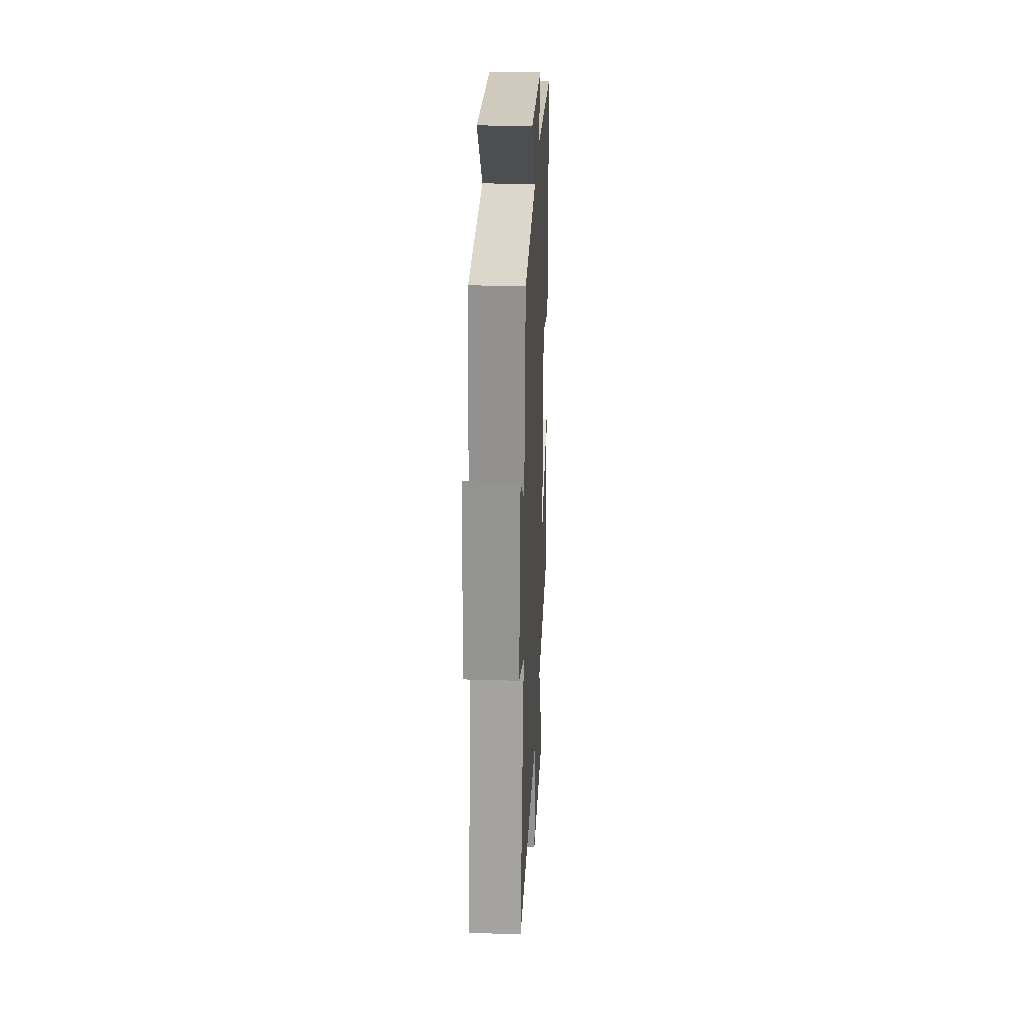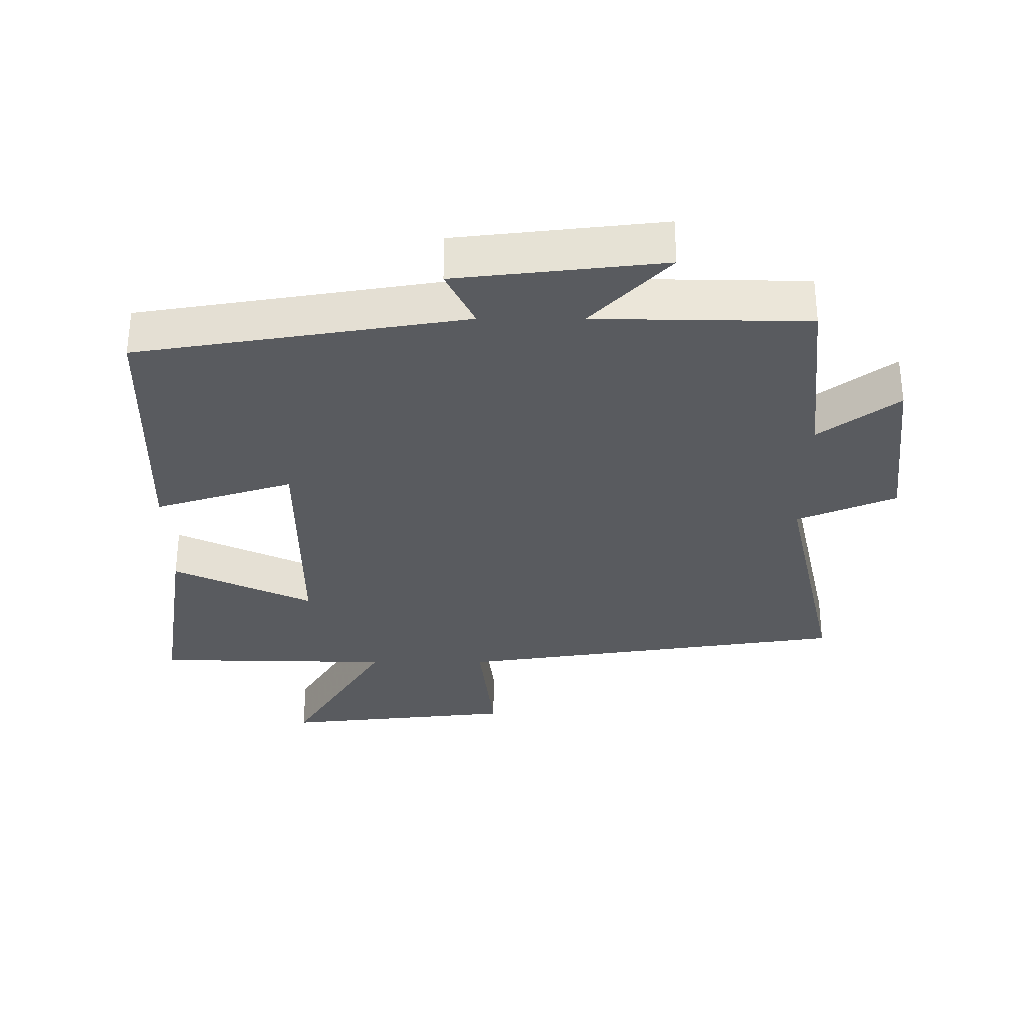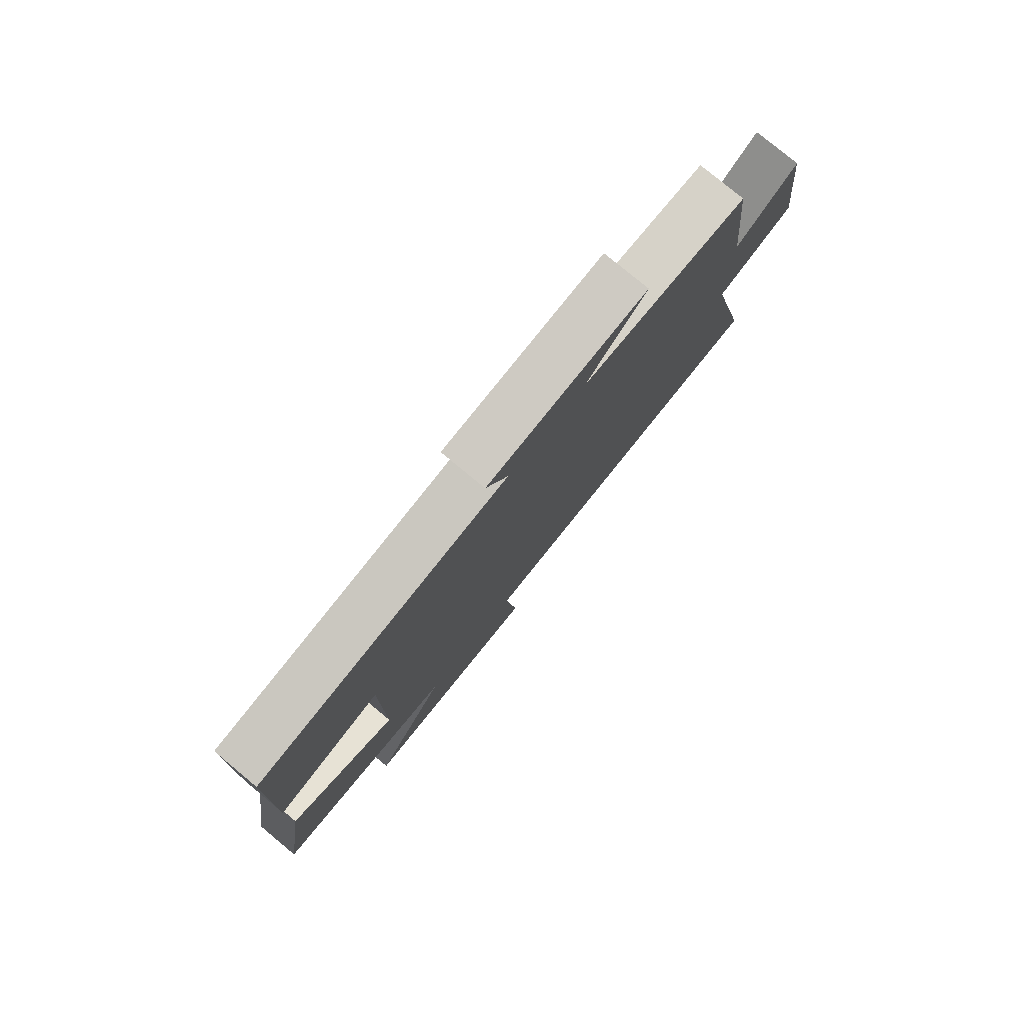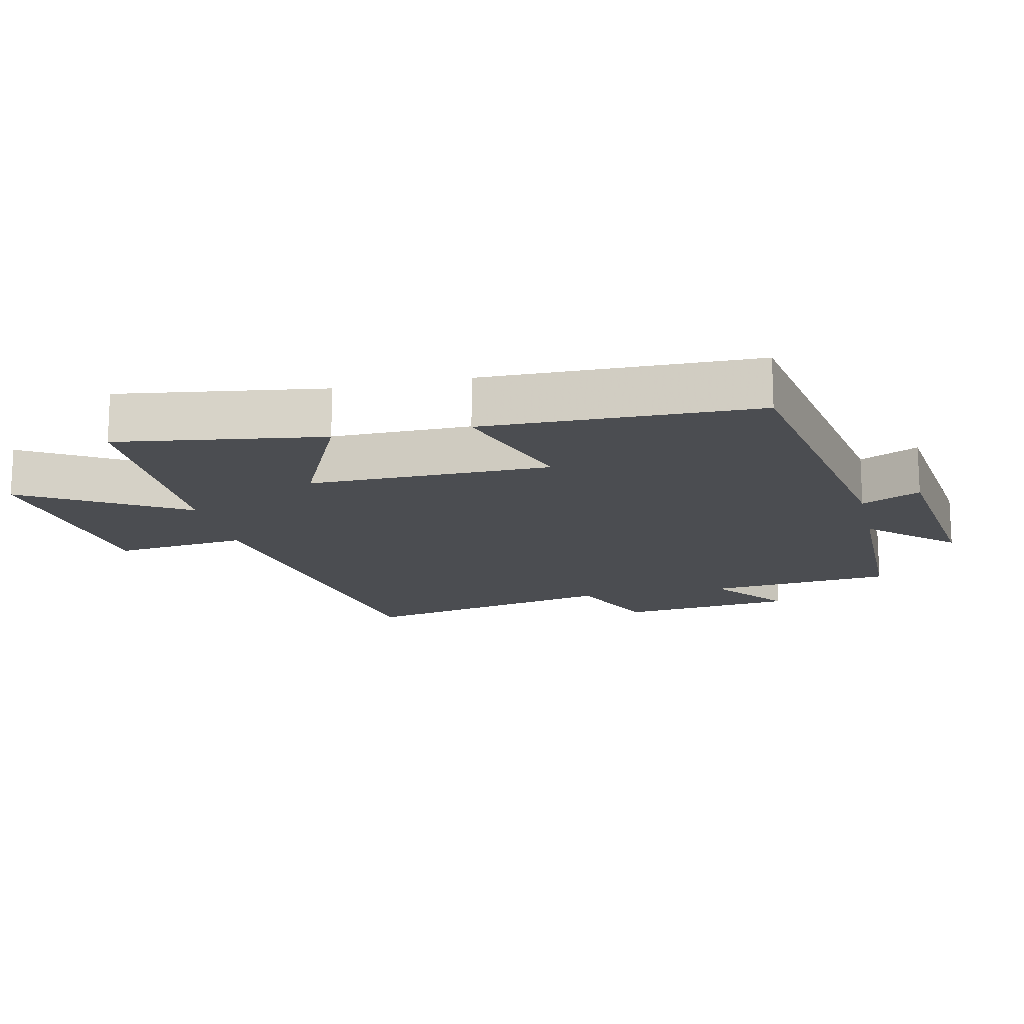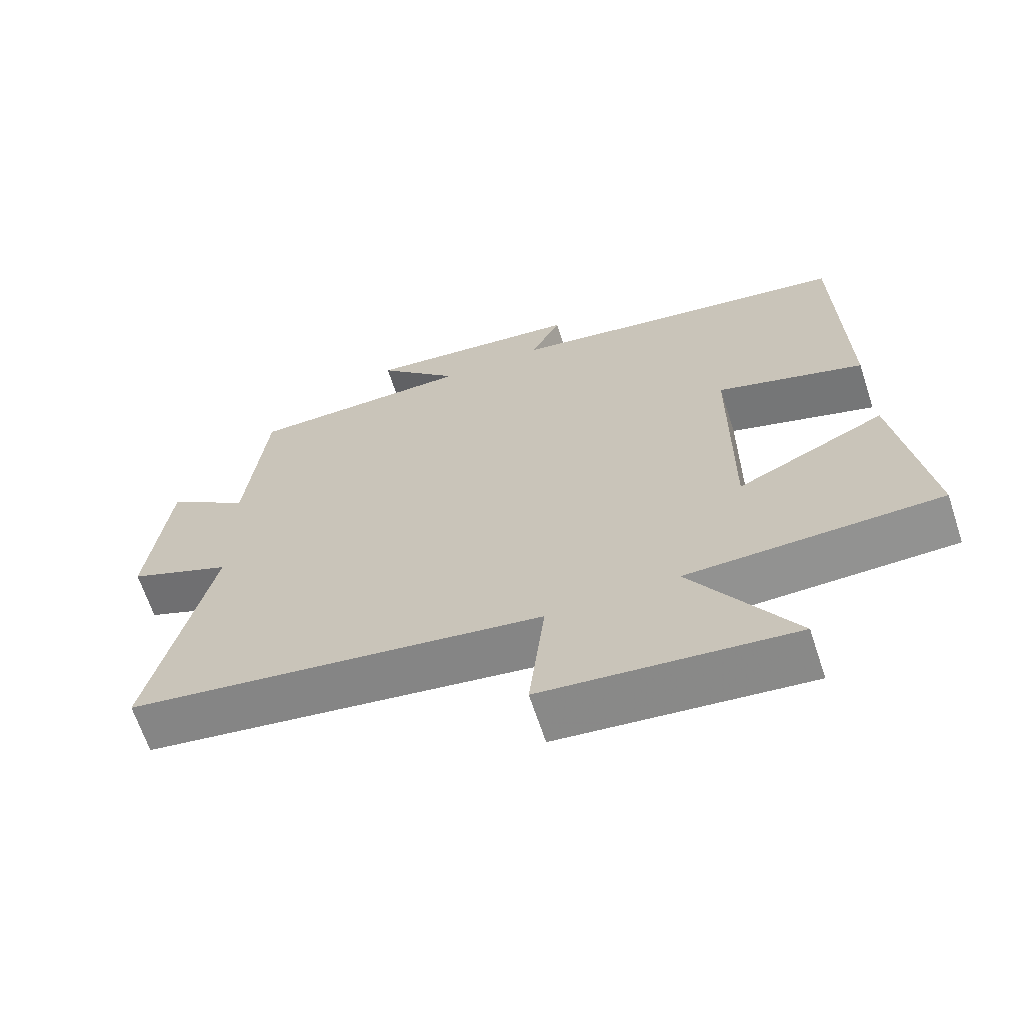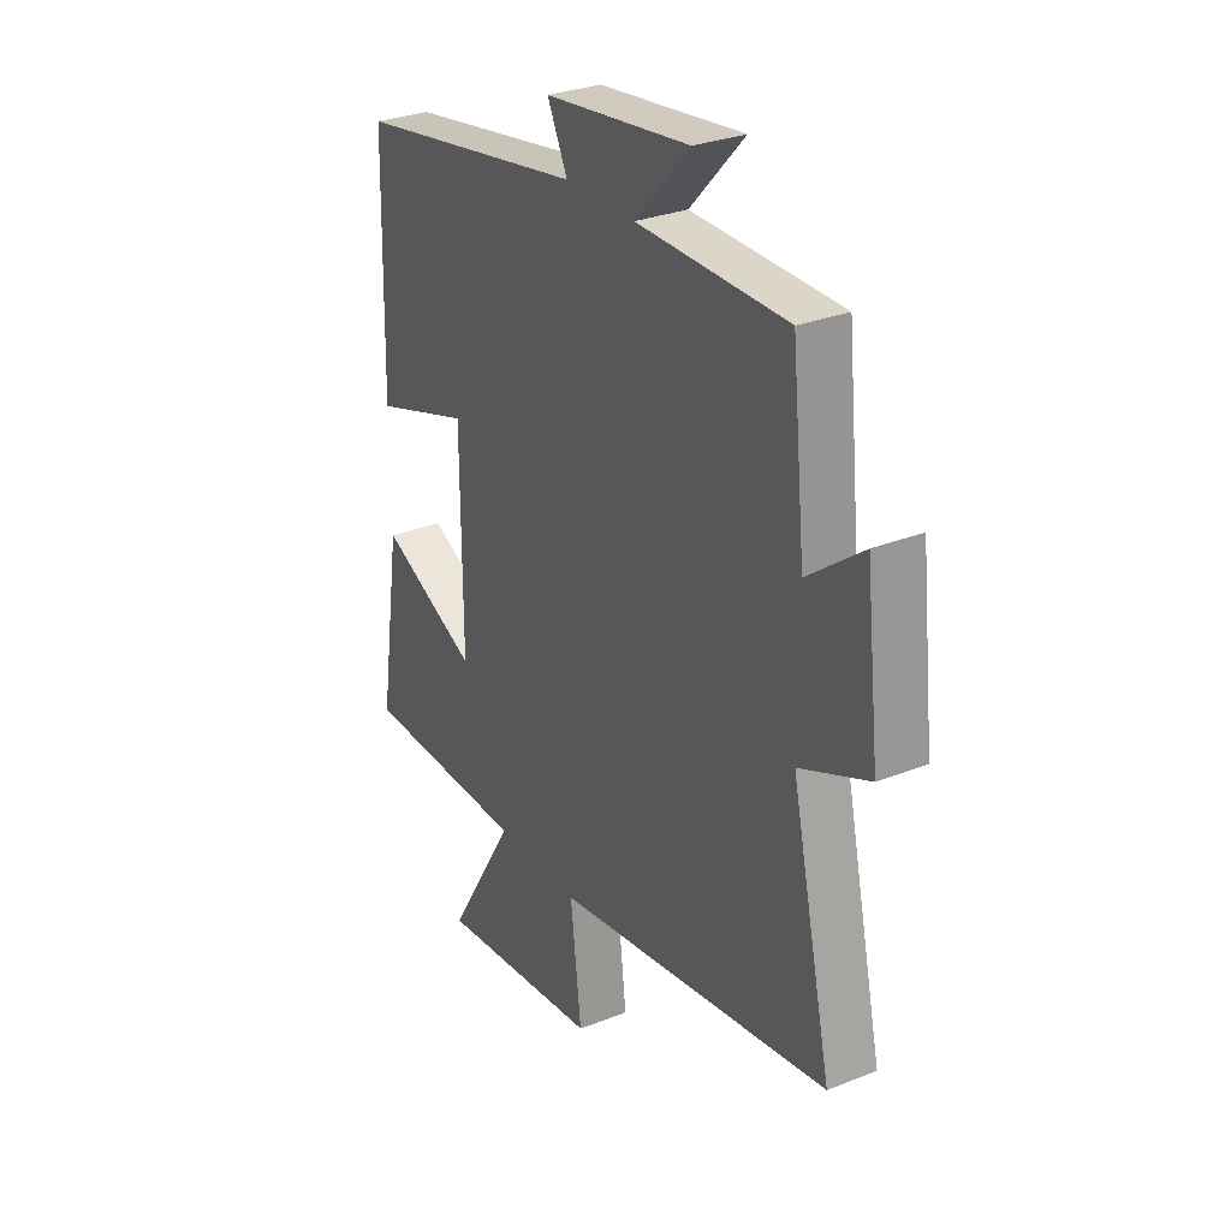
<metadata>
{"format":"obj","ext":"obj","renderer":"f3d","projection":"perspective","resolution":1024,"background":"white","views":[{"elev":29.5,"azim":92.5,"up":"+Z"},{"elev":-32.0,"azim":-0.1,"up":"+Y"},{"elev":79.2,"azim":-50.4,"up":"+Z"},{"elev":-15.6,"azim":-77.1,"up":"+Y"},{"elev":-65.8,"azim":-161.8,"up":"+Z"},{"elev":29.3,"azim":59.5,"up":"+Z"}]}
</metadata>
<code>
v -0.546 0.07 -0.493
v -0.5 0.07 -0.185
v -0.29 0.07 -0.283
v -0.292 0.07 0.079
v -0.5 0.07 0.013
v -0.491 0.07 0.42
v 0.001 0.07 0.5
v -0.042 0.07 0.588
v 0.268 0.07 0.624
v 0.151 0.07 0.5
v 0.471 0.07 0.495
v 0.5 0.07 0.216
v 0.618 0.07 0.305
v 0.648 0.07 0.041
v 0.5 0.07 -0.022
v 0.587 0.07 -0.411
v -0.005 0.07 -0.5
v 0.018 0.07 -0.7
v -0.334 0.07 -0.738
v -0.189 0.07 -0.5
v -0.546 0 -0.493
v -0.5 0 -0.185
v -0.29 0 -0.283
v -0.292 0 0.079
v -0.5 0 0.013
v -0.491 0 0.42
v 0.001 0 0.5
v -0.042 0 0.588
v 0.268 0 0.624
v 0.151 0 0.5
v 0.471 0 0.495
v 0.5 0 0.216
v 0.618 0 0.305
v 0.648 0 0.041
v 0.5 0 -0.022
v 0.587 0 -0.411
v -0.005 0 -0.5
v 0.018 0 -0.7
v -0.334 0 -0.738
v -0.189 0 -0.5
f 17 18 19 20
f 15 16 17 20
f 15 20 1
f 12 13 14 15
f 10 11 12 15
f 7 8 9 10
f 4 5 6 7
f 3 4 7 10
f 1 2 3
f 15 1 3
f 3 10 15
f 40 39 38 37
f 40 37 36 35
f 21 40 35
f 35 34 33 32
f 35 32 31 30
f 30 29 28 27
f 27 26 25 24
f 30 27 24 23
f 23 22 21
f 23 21 35
f 35 30 23
f 1 21 22 2
f 2 22 23 3
f 3 23 24 4
f 4 24 25 5
f 5 25 26 6
f 6 26 27 7
f 7 27 28 8
f 8 28 29 9
f 9 29 30 10
f 10 30 31 11
f 11 31 32 12
f 12 32 33 13
f 13 33 34 14
f 14 34 35 15
f 15 35 36 16
f 16 36 37 17
f 17 37 38 18
f 18 38 39 19
f 19 39 40 20
f 20 40 21 1

</code>
